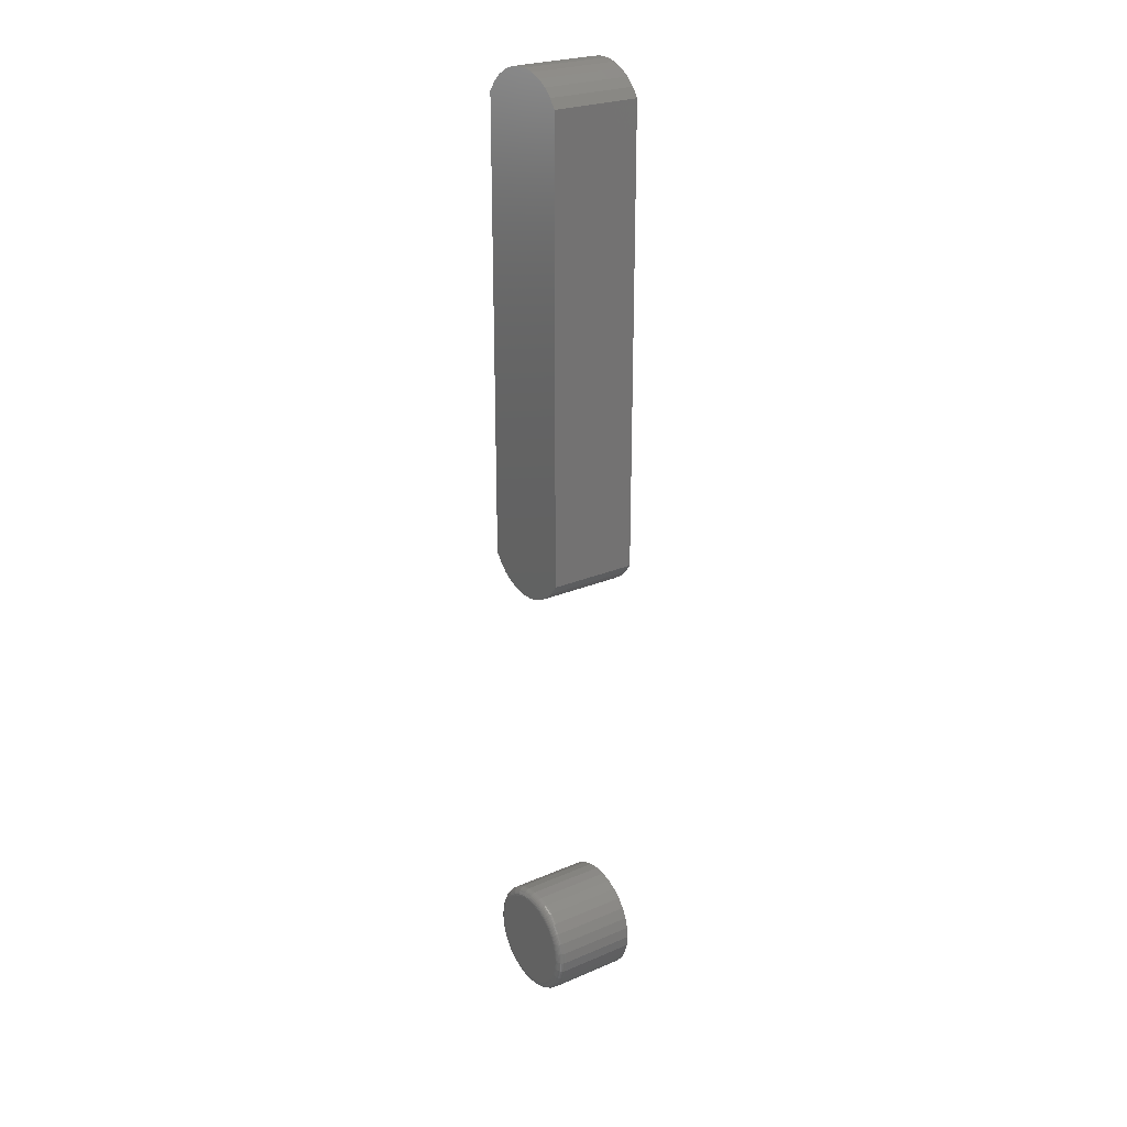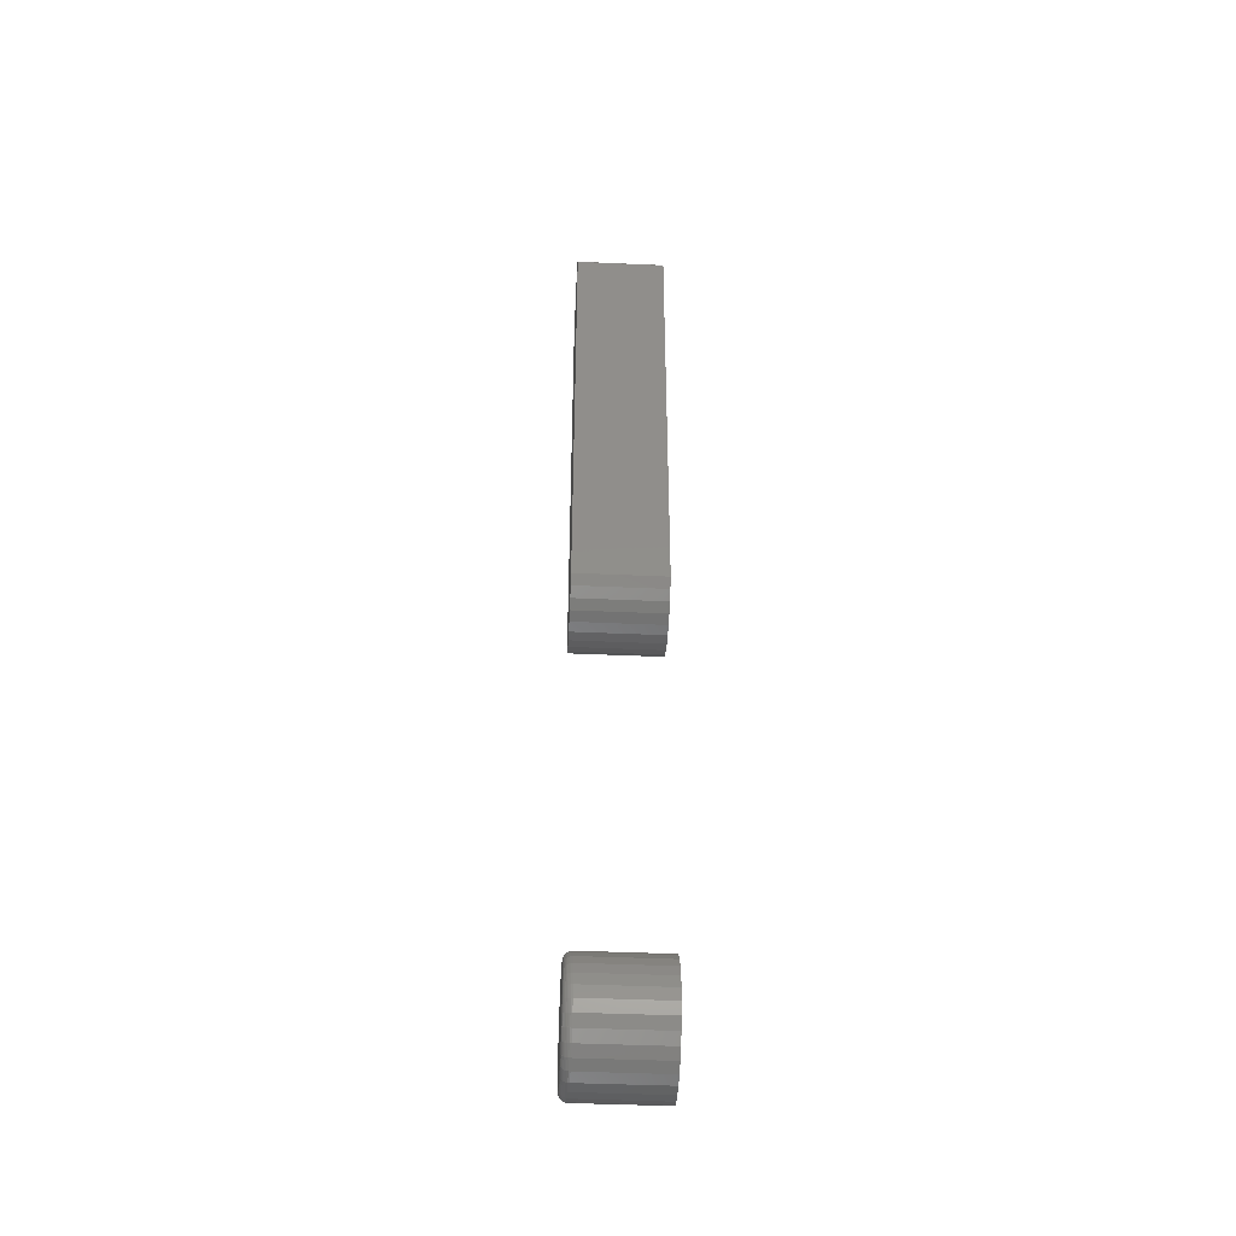
<metadata>
{"format":"stl","ext":"stl","renderer":"f3d","projection":"perspective","resolution":1024,"background":"white","views":[{"elev":24.8,"azim":55.2,"up":"+Y"},{"elev":-43.7,"azim":87.0,"up":"+Y"}]}
</metadata>
<code>
# stl→obj: 368 verts, 728 faces
v 0.003947 -0.5966 0.08594
v -0.00531 -0.5975 0.08594
v -0.01421 -0.6002 0.08594
v 0.0132 -0.5975 0.08594
v 0.02211 -0.6002 0.08594
v -0.02241 -0.6046 0.08594
v 0.03031 -0.6046 0.08594
v -0.02961 -0.6105 0.08594
v 0.0375 -0.6105 0.08594
v -0.03551 -0.6177 0.08594
v 0.0434 -0.6177 0.08594
v -0.03989 -0.6259 0.08594
v 0.04779 -0.6259 0.08594
v -0.04259 -0.6348 0.08594
v 0.05049 -0.6348 0.08594
v 0.05049 -0.6533 0.08594
v -0.03989 -0.6622 0.08594
v 0.04779 -0.6622 0.08594
v -0.03551 -0.6704 0.08594
v 0.0434 -0.6704 0.08594
v -0.02961 -0.6776 0.08594
v 0.0375 -0.6776 0.08594
v -0.02241 -0.6835 0.08594
v 0.03031 -0.6835 0.08594
v -0.01421 -0.6879 0.08594
v 0.02211 -0.6879 0.08594
v -0.00531 -0.6906 0.08594
v 0.003947 -0.6915 0.08594
v 0.0132 -0.6906 0.08594
v 0.0514 -0.6441 0.08594
v -0.0435 -0.6441 0.08594
v -0.04259 -0.6533 0.08594
v 0.05921 -0.6441 0
v 0.05921 -0.6441 0.07812
v 0.05815 -0.6549 0
v 0.05815 -0.6549 0.07812
v 0.055 -0.6652 0
v 0.055 -0.6652 0.07812
v 0.0499 -0.6748 0
v 0.0499 -0.6748 0.07812
v 0.04302 -0.6832 0
v 0.04302 -0.6832 0.07812
v 0.03465 -0.69 0
v 0.03465 -0.69 0.07812
v 0.0251 -0.6951 0
v 0.0251 -0.6951 0.07812
v 0.01473 -0.6983 0
v 0.01473 -0.6983 0.07812
v 0.003947 -0.6993 0
v 0.003947 -0.6993 0.07812
v -0.006834 -0.6983 0
v -0.006834 -0.6983 0.07812
v -0.0172 -0.6951 0
v -0.0172 -0.6951 0.07812
v -0.02676 -0.69 0
v -0.02676 -0.69 0.07812
v -0.03513 -0.6832 0
v -0.03513 -0.6832 0.07812
v -0.042 -0.6748 0
v -0.042 -0.6748 0.07812
v -0.04711 -0.6652 0
v -0.04711 -0.6652 0.07812
v -0.05025 -0.6549 0
v -0.05025 -0.6549 0.07812
v -0.05132 -0.6441 0
v -0.05132 -0.6441 0.07812
v -0.05025 -0.6333 0
v -0.05025 -0.6333 0.07812
v -0.04711 -0.6229 0
v -0.04711 -0.6229 0.07812
v -0.042 -0.6134 0
v -0.042 -0.6134 0.07812
v -0.03513 -0.605 0
v -0.03513 -0.605 0.07812
v -0.02676 -0.5981 0
v -0.02676 -0.5981 0.07812
v -0.0172 -0.593 0
v -0.0172 -0.593 0.07812
v -0.006834 -0.5899 0
v -0.006834 -0.5899 0.07812
v 0.003947 -0.5888 0
v 0.003947 -0.5888 0.07812
v 0.01473 -0.5899 0
v 0.01473 -0.5899 0.07812
v 0.0251 -0.593 0
v 0.0251 -0.593 0.07812
v 0.03465 -0.5981 0
v 0.03465 -0.5981 0.07812
v 0.04302 -0.605 0
v 0.04302 -0.605 0.07812
v 0.0499 -0.6134 0
v 0.0499 -0.6134 0.07812
v 0.055 -0.6229 0
v 0.055 -0.6229 0.07812
v 0.05815 -0.6333 0
v 0.05815 -0.6333 0.07812
v -0.04503 -0.6441 0.08579
v -0.04409 -0.6345 0.08579
v -0.04649 -0.6441 0.08534
v -0.04552 -0.6342 0.08534
v -0.04784 -0.6441 0.08462
v -0.04685 -0.634 0.08462
v -0.04903 -0.6441 0.08365
v -0.04801 -0.6337 0.08365
v -0.05 -0.6441 0.08247
v -0.04896 -0.6336 0.08247
v -0.05072 -0.6441 0.08111
v -0.04967 -0.6334 0.08111
v -0.05117 -0.6441 0.07965
v -0.05011 -0.6333 0.07965
v 0.05198 -0.6345 0.08579
v 0.05292 -0.6441 0.08579
v 0.05342 -0.6342 0.08534
v 0.05439 -0.6441 0.08534
v 0.05474 -0.634 0.08462
v 0.05574 -0.6441 0.08462
v 0.0559 -0.6337 0.08365
v 0.05692 -0.6441 0.08365
v 0.05686 -0.6336 0.08247
v 0.05789 -0.6441 0.08247
v 0.05757 -0.6334 0.08111
v 0.05862 -0.6441 0.08111
v 0.058 -0.6333 0.07965
v 0.05906 -0.6441 0.07965
v 0.04919 -0.6253 0.08579
v 0.05055 -0.6248 0.08534
v 0.0518 -0.6243 0.08462
v 0.05289 -0.6238 0.08365
v 0.05379 -0.6234 0.08247
v 0.05445 -0.6232 0.08111
v 0.05487 -0.623 0.07965
v 0.04467 -0.6169 0.08579
v 0.04589 -0.6161 0.08534
v 0.04701 -0.6153 0.08462
v 0.04799 -0.6146 0.08365
v 0.0488 -0.6141 0.08247
v 0.0494 -0.6137 0.08111
v 0.04977 -0.6135 0.07965
v 0.03858 -0.6094 0.08579
v 0.03961 -0.6084 0.08534
v 0.04057 -0.6075 0.08462
v 0.04141 -0.6066 0.08365
v 0.04209 -0.6059 0.08247
v 0.0426 -0.6054 0.08111
v 0.04292 -0.6051 0.07965
v 0.03116 -0.6034 0.08579
v 0.03197 -0.6021 0.08534
v 0.03272 -0.601 0.08462
v 0.03338 -0.6 0.08365
v 0.03392 -0.5992 0.08247
v 0.03432 -0.5986 0.08111
v 0.03457 -0.5983 0.07965
v 0.02269 -0.5988 0.08579
v 0.02325 -0.5975 0.08534
v 0.02377 -0.5962 0.08462
v 0.02422 -0.5951 0.08365
v 0.02459 -0.5942 0.08247
v 0.02487 -0.5936 0.08111
v 0.02504 -0.5932 0.07965
v 0.0135 -0.596 0.08579
v 0.01379 -0.5946 0.08534
v 0.01405 -0.5933 0.08462
v 0.01428 -0.5921 0.08365
v 0.01447 -0.5912 0.08247
v 0.01461 -0.5905 0.08111
v 0.0147 -0.59 0.07965
v 0.003947 -0.5951 0.08579
v 0.003947 -0.5936 0.08534
v 0.003947 -0.5923 0.08462
v 0.003947 -0.5911 0.08365
v 0.003947 -0.5901 0.08247
v 0.003947 -0.5894 0.08111
v 0.003947 -0.589 0.07965
v -0.005607 -0.596 0.08579
v -0.005893 -0.5946 0.08534
v -0.006157 -0.5933 0.08462
v -0.006388 -0.5921 0.08365
v -0.006577 -0.5912 0.08247
v -0.006718 -0.5905 0.08111
v -0.006805 -0.59 0.07965
v -0.01479 -0.5988 0.08579
v -0.01536 -0.5975 0.08534
v -0.01587 -0.5962 0.08462
v -0.01633 -0.5951 0.08365
v -0.0167 -0.5942 0.08247
v -0.01697 -0.5936 0.08111
v -0.01714 -0.5932 0.07965
v -0.02326 -0.6034 0.08579
v -0.02408 -0.6021 0.08534
v -0.02483 -0.601 0.08462
v -0.02548 -0.6 0.08365
v -0.02602 -0.5992 0.08247
v -0.02642 -0.5986 0.08111
v -0.02667 -0.5983 0.07965
v -0.03068 -0.6094 0.08579
v -0.03172 -0.6084 0.08534
v -0.03267 -0.6075 0.08462
v -0.03351 -0.6066 0.08365
v -0.0342 -0.6059 0.08247
v -0.03471 -0.6054 0.08111
v -0.03502 -0.6051 0.07965
v -0.03677 -0.6169 0.08579
v -0.03799 -0.6161 0.08534
v -0.03912 -0.6153 0.08462
v -0.0401 -0.6146 0.08365
v -0.04091 -0.6141 0.08247
v -0.04151 -0.6137 0.08111
v -0.04188 -0.6135 0.07965
v -0.0413 -0.6253 0.08579
v -0.04265 -0.6248 0.08534
v -0.0439 -0.6243 0.08462
v -0.045 -0.6238 0.08365
v -0.04589 -0.6234 0.08247
v -0.04656 -0.6232 0.08111
v -0.04697 -0.623 0.07965
v 0.05198 -0.6536 0.08579
v 0.05342 -0.6539 0.08534
v 0.05474 -0.6542 0.08462
v 0.0559 -0.6544 0.08365
v 0.05686 -0.6546 0.08247
v 0.05757 -0.6547 0.08111
v 0.058 -0.6548 0.07965
v -0.04409 -0.6536 0.08579
v -0.04552 -0.6539 0.08534
v -0.04685 -0.6542 0.08462
v -0.04801 -0.6544 0.08365
v -0.04896 -0.6546 0.08247
v -0.04967 -0.6547 0.08111
v -0.05011 -0.6548 0.07965
v -0.0413 -0.6628 0.08579
v -0.04265 -0.6634 0.08534
v -0.0439 -0.6639 0.08462
v -0.045 -0.6644 0.08365
v -0.04589 -0.6647 0.08247
v -0.04656 -0.665 0.08111
v -0.04697 -0.6652 0.07965
v -0.03677 -0.6713 0.08579
v -0.03799 -0.6721 0.08534
v -0.03912 -0.6729 0.08462
v -0.0401 -0.6735 0.08365
v -0.04091 -0.6741 0.08247
v -0.04151 -0.6745 0.08111
v -0.04188 -0.6747 0.07965
v -0.03068 -0.6787 0.08579
v -0.03172 -0.6797 0.08534
v -0.03267 -0.6807 0.08462
v -0.03351 -0.6815 0.08365
v -0.0342 -0.6822 0.08247
v -0.03471 -0.6827 0.08111
v -0.03502 -0.683 0.07965
v -0.02326 -0.6848 0.08579
v -0.02408 -0.686 0.08534
v -0.02483 -0.6871 0.08462
v -0.02548 -0.6881 0.08365
v -0.02602 -0.6889 0.08247
v -0.02642 -0.6895 0.08111
v -0.02667 -0.6899 0.07965
v -0.01479 -0.6893 0.08579
v -0.01536 -0.6907 0.08534
v -0.01587 -0.6919 0.08462
v -0.01633 -0.693 0.08365
v -0.0167 -0.6939 0.08247
v -0.01697 -0.6946 0.08111
v -0.01714 -0.695 0.07965
v -0.005607 -0.6921 0.08579
v -0.005893 -0.6936 0.08534
v -0.006157 -0.6949 0.08462
v -0.006388 -0.696 0.08365
v -0.006577 -0.697 0.08247
v -0.006718 -0.6977 0.08111
v -0.006805 -0.6981 0.07965
v 0.003947 -0.6931 0.08579
v 0.003947 -0.6945 0.08534
v 0.003947 -0.6959 0.08462
v 0.003947 -0.6971 0.08365
v 0.003947 -0.698 0.08247
v 0.003947 -0.6987 0.08111
v 0.003947 -0.6992 0.07965
v 0.0135 -0.6921 0.08579
v 0.01379 -0.6936 0.08534
v 0.01405 -0.6949 0.08462
v 0.01428 -0.696 0.08365
v 0.01447 -0.697 0.08247
v 0.01461 -0.6977 0.08111
v 0.0147 -0.6981 0.07965
v 0.02269 -0.6893 0.08579
v 0.02325 -0.6907 0.08534
v 0.02377 -0.6919 0.08462
v 0.02422 -0.693 0.08365
v 0.02459 -0.6939 0.08247
v 0.02487 -0.6946 0.08111
v 0.02504 -0.695 0.07965
v 0.03116 -0.6848 0.08579
v 0.03197 -0.686 0.08534
v 0.03272 -0.6871 0.08462
v 0.03338 -0.6881 0.08365
v 0.03392 -0.6889 0.08247
v 0.03432 -0.6895 0.08111
v 0.03457 -0.6899 0.07965
v 0.03858 -0.6787 0.08579
v 0.03961 -0.6797 0.08534
v 0.04057 -0.6807 0.08462
v 0.04141 -0.6815 0.08365
v 0.04209 -0.6822 0.08247
v 0.0426 -0.6827 0.08111
v 0.04292 -0.683 0.07965
v 0.04467 -0.6713 0.08579
v 0.04589 -0.6721 0.08534
v 0.04701 -0.6729 0.08462
v 0.04799 -0.6735 0.08365
v 0.0488 -0.6741 0.08247
v 0.0494 -0.6745 0.08111
v 0.04977 -0.6747 0.07965
v 0.04919 -0.6628 0.08579
v 0.05055 -0.6634 0.08534
v 0.0518 -0.6639 0.08462
v 0.05289 -0.6644 0.08365
v 0.05379 -0.6647 0.08247
v 0.05445 -0.665 0.08111
v 0.05487 -0.6652 0.07965
v 0.05263 -0.2204 0.08594
v -0.03975 -0.2292 0.08594
v 0.04633 -0.2292 0.08594
v -0.04605 -0.2204 0.08594
v 0.008697 0.2485 0.08594
v -0.002118 0.2485 0.08594
v -0.01274 0.2465 0.08594
v 0.01932 0.2465 0.08594
v -0.02279 0.2424 0.08594
v 0.02936 0.2424 0.08594
v -0.0319 0.2366 0.08594
v 0.03848 0.2366 0.08594
v -0.03975 0.2292 0.08594
v 0.04633 0.2292 0.08594
v -0.0319 -0.2366 0.08594
v 0.03848 -0.2366 0.08594
v -0.02279 -0.2424 0.08594
v 0.02936 -0.2424 0.08594
v -0.01274 -0.2465 0.08594
v 0.01932 -0.2465 0.08594
v -0.002118 -0.2485 0.08594
v 0.008697 -0.2485 0.08594
v -0.04605 0.2204 0.08594
v 0.05263 0.2204 0.08594
v 0.04633 -0.2292 0
v -0.03975 -0.2292 0
v 0.05263 -0.2204 0
v -0.04605 -0.2204 0
v -0.01274 0.2465 0
v -0.002118 0.2485 0
v 0.008697 0.2485 0
v 0.01932 0.2465 0
v -0.02279 0.2424 0
v 0.02936 0.2424 0
v -0.0319 0.2366 0
v 0.03848 0.2366 0
v -0.03975 0.2292 0
v 0.04633 0.2292 0
v -0.0319 -0.2366 0
v 0.03848 -0.2366 0
v -0.02279 -0.2424 0
v 0.02936 -0.2424 0
v -0.01274 -0.2465 0
v 0.01932 -0.2465 0
v -0.002118 -0.2485 0
v 0.008697 -0.2485 0
v -0.04605 0.2204 0
v 0.05263 0.2204 0
f 1 2 3
f 4 1 3
f 4 3 5
f 5 3 6
f 5 6 7
f 7 6 8
f 7 8 9
f 9 8 10
f 9 10 11
f 11 10 12
f 11 12 13
f 13 12 14
f 13 14 15
f 16 17 18
f 18 17 19
f 18 19 20
f 20 19 21
f 20 21 22
f 22 21 23
f 22 23 24
f 24 23 25
f 24 25 26
f 26 25 27
f 26 27 28
f 26 28 29
f 15 14 30
f 30 14 31
f 30 31 16
f 16 31 32
f 16 32 17
f 33 34 35
f 35 34 36
f 35 36 37
f 37 36 38
f 37 38 39
f 39 38 40
f 39 40 41
f 41 40 42
f 41 42 43
f 43 42 44
f 43 44 45
f 45 44 46
f 45 46 47
f 47 46 48
f 47 48 49
f 49 48 50
f 49 50 51
f 51 50 52
f 51 52 53
f 53 52 54
f 53 54 55
f 55 54 56
f 55 56 57
f 57 56 58
f 57 58 59
f 59 58 60
f 59 60 61
f 61 60 62
f 61 62 63
f 63 62 64
f 63 64 65
f 65 64 66
f 65 66 67
f 67 66 68
f 67 68 69
f 69 68 70
f 69 70 71
f 71 70 72
f 71 72 73
f 73 72 74
f 73 74 75
f 75 74 76
f 75 76 77
f 77 76 78
f 77 78 79
f 79 78 80
f 79 80 81
f 81 80 82
f 81 82 83
f 83 82 84
f 83 84 85
f 85 84 86
f 85 86 87
f 87 86 88
f 87 88 89
f 89 88 90
f 89 90 91
f 91 90 92
f 91 92 93
f 93 92 94
f 93 94 95
f 95 94 96
f 95 96 33
f 33 96 34
f 31 14 97
f 97 14 98
f 97 98 99
f 99 98 100
f 99 100 101
f 101 100 102
f 101 102 103
f 103 102 104
f 103 104 105
f 105 104 106
f 105 106 107
f 107 106 108
f 107 108 109
f 109 108 110
f 109 110 66
f 66 110 68
f 15 30 111
f 111 30 112
f 111 112 113
f 113 112 114
f 113 114 115
f 115 114 116
f 115 116 117
f 117 116 118
f 117 118 119
f 119 118 120
f 119 120 121
f 121 120 122
f 121 122 123
f 123 122 124
f 123 124 96
f 96 124 34
f 13 15 125
f 125 15 111
f 125 111 126
f 126 111 113
f 126 113 127
f 127 113 115
f 127 115 128
f 128 115 117
f 128 117 129
f 129 117 119
f 129 119 130
f 130 119 121
f 130 121 131
f 131 121 123
f 131 123 94
f 94 123 96
f 11 13 132
f 132 13 125
f 132 125 133
f 133 125 126
f 133 126 134
f 134 126 127
f 134 127 135
f 135 127 128
f 135 128 136
f 136 128 129
f 136 129 137
f 137 129 130
f 137 130 138
f 138 130 131
f 138 131 92
f 92 131 94
f 9 11 139
f 139 11 132
f 139 132 140
f 140 132 133
f 140 133 141
f 141 133 134
f 141 134 142
f 142 134 135
f 142 135 143
f 143 135 136
f 143 136 144
f 144 136 137
f 144 137 145
f 145 137 138
f 145 138 90
f 90 138 92
f 7 9 146
f 146 9 139
f 146 139 147
f 147 139 140
f 147 140 148
f 148 140 141
f 148 141 149
f 149 141 142
f 149 142 150
f 150 142 143
f 150 143 151
f 151 143 144
f 151 144 152
f 152 144 145
f 152 145 88
f 88 145 90
f 5 7 153
f 153 7 146
f 153 146 154
f 154 146 147
f 154 147 155
f 155 147 148
f 155 148 156
f 156 148 149
f 156 149 157
f 157 149 150
f 157 150 158
f 158 150 151
f 158 151 159
f 159 151 152
f 159 152 86
f 86 152 88
f 4 5 160
f 160 5 153
f 160 153 161
f 161 153 154
f 161 154 162
f 162 154 155
f 162 155 163
f 163 155 156
f 163 156 164
f 164 156 157
f 164 157 165
f 165 157 158
f 165 158 166
f 166 158 159
f 166 159 84
f 84 159 86
f 1 4 167
f 167 4 160
f 167 160 168
f 168 160 161
f 168 161 169
f 169 161 162
f 169 162 170
f 170 162 163
f 170 163 171
f 171 163 164
f 171 164 172
f 172 164 165
f 172 165 173
f 173 165 166
f 173 166 82
f 82 166 84
f 2 1 174
f 174 1 167
f 174 167 175
f 175 167 168
f 175 168 176
f 176 168 169
f 176 169 177
f 177 169 170
f 177 170 178
f 178 170 171
f 178 171 179
f 179 171 172
f 179 172 180
f 180 172 173
f 180 173 80
f 80 173 82
f 3 2 181
f 181 2 174
f 181 174 182
f 182 174 175
f 182 175 183
f 183 175 176
f 183 176 184
f 184 176 177
f 184 177 185
f 185 177 178
f 185 178 186
f 186 178 179
f 186 179 187
f 187 179 180
f 187 180 78
f 78 180 80
f 6 3 188
f 188 3 181
f 188 181 189
f 189 181 182
f 189 182 190
f 190 182 183
f 190 183 191
f 191 183 184
f 191 184 192
f 192 184 185
f 192 185 193
f 193 185 186
f 193 186 194
f 194 186 187
f 194 187 76
f 76 187 78
f 8 6 195
f 195 6 188
f 195 188 196
f 196 188 189
f 196 189 197
f 197 189 190
f 197 190 198
f 198 190 191
f 198 191 199
f 199 191 192
f 199 192 200
f 200 192 193
f 200 193 201
f 201 193 194
f 201 194 74
f 74 194 76
f 10 8 202
f 202 8 195
f 202 195 203
f 203 195 196
f 203 196 204
f 204 196 197
f 204 197 205
f 205 197 198
f 205 198 206
f 206 198 199
f 206 199 207
f 207 199 200
f 207 200 208
f 208 200 201
f 208 201 72
f 72 201 74
f 12 10 209
f 209 10 202
f 209 202 210
f 210 202 203
f 210 203 211
f 211 203 204
f 211 204 212
f 212 204 205
f 212 205 213
f 213 205 206
f 213 206 214
f 214 206 207
f 214 207 215
f 215 207 208
f 215 208 70
f 70 208 72
f 14 12 98
f 98 12 209
f 98 209 100
f 100 209 210
f 100 210 102
f 102 210 211
f 102 211 104
f 104 211 212
f 104 212 106
f 106 212 213
f 106 213 108
f 108 213 214
f 108 214 110
f 110 214 215
f 110 215 68
f 68 215 70
f 30 16 112
f 112 16 216
f 112 216 114
f 114 216 217
f 114 217 116
f 116 217 218
f 116 218 118
f 118 218 219
f 118 219 120
f 120 219 220
f 120 220 122
f 122 220 221
f 122 221 124
f 124 221 222
f 124 222 34
f 34 222 36
f 32 31 223
f 223 31 97
f 223 97 224
f 224 97 99
f 224 99 225
f 225 99 101
f 225 101 226
f 226 101 103
f 226 103 227
f 227 103 105
f 227 105 228
f 228 105 107
f 228 107 229
f 229 107 109
f 229 109 64
f 64 109 66
f 17 32 230
f 230 32 223
f 230 223 231
f 231 223 224
f 231 224 232
f 232 224 225
f 232 225 233
f 233 225 226
f 233 226 234
f 234 226 227
f 234 227 235
f 235 227 228
f 235 228 236
f 236 228 229
f 236 229 62
f 62 229 64
f 19 17 237
f 237 17 230
f 237 230 238
f 238 230 231
f 238 231 239
f 239 231 232
f 239 232 240
f 240 232 233
f 240 233 241
f 241 233 234
f 241 234 242
f 242 234 235
f 242 235 243
f 243 235 236
f 243 236 60
f 60 236 62
f 21 19 244
f 244 19 237
f 244 237 245
f 245 237 238
f 245 238 246
f 246 238 239
f 246 239 247
f 247 239 240
f 247 240 248
f 248 240 241
f 248 241 249
f 249 241 242
f 249 242 250
f 250 242 243
f 250 243 58
f 58 243 60
f 23 21 251
f 251 21 244
f 251 244 252
f 252 244 245
f 252 245 253
f 253 245 246
f 253 246 254
f 254 246 247
f 254 247 255
f 255 247 248
f 255 248 256
f 256 248 249
f 256 249 257
f 257 249 250
f 257 250 56
f 56 250 58
f 25 23 258
f 258 23 251
f 258 251 259
f 259 251 252
f 259 252 260
f 260 252 253
f 260 253 261
f 261 253 254
f 261 254 262
f 262 254 255
f 262 255 263
f 263 255 256
f 263 256 264
f 264 256 257
f 264 257 54
f 54 257 56
f 27 25 265
f 265 25 258
f 265 258 266
f 266 258 259
f 266 259 267
f 267 259 260
f 267 260 268
f 268 260 261
f 268 261 269
f 269 261 262
f 269 262 270
f 270 262 263
f 270 263 271
f 271 263 264
f 271 264 52
f 52 264 54
f 28 27 272
f 272 27 265
f 272 265 273
f 273 265 266
f 273 266 274
f 274 266 267
f 274 267 275
f 275 267 268
f 275 268 276
f 276 268 269
f 276 269 277
f 277 269 270
f 277 270 278
f 278 270 271
f 278 271 50
f 50 271 52
f 29 28 279
f 279 28 272
f 279 272 280
f 280 272 273
f 280 273 281
f 281 273 274
f 281 274 282
f 282 274 275
f 282 275 283
f 283 275 276
f 283 276 284
f 284 276 277
f 284 277 285
f 285 277 278
f 285 278 48
f 48 278 50
f 26 29 286
f 286 29 279
f 286 279 287
f 287 279 280
f 287 280 288
f 288 280 281
f 288 281 289
f 289 281 282
f 289 282 290
f 290 282 283
f 290 283 291
f 291 283 284
f 291 284 292
f 292 284 285
f 292 285 46
f 46 285 48
f 24 26 293
f 293 26 286
f 293 286 294
f 294 286 287
f 294 287 295
f 295 287 288
f 295 288 296
f 296 288 289
f 296 289 297
f 297 289 290
f 297 290 298
f 298 290 291
f 298 291 299
f 299 291 292
f 299 292 44
f 44 292 46
f 22 24 300
f 300 24 293
f 300 293 301
f 301 293 294
f 301 294 302
f 302 294 295
f 302 295 303
f 303 295 296
f 303 296 304
f 304 296 297
f 304 297 305
f 305 297 298
f 305 298 306
f 306 298 299
f 306 299 42
f 42 299 44
f 20 22 307
f 307 22 300
f 307 300 308
f 308 300 301
f 308 301 309
f 309 301 302
f 309 302 310
f 310 302 303
f 310 303 311
f 311 303 304
f 311 304 312
f 312 304 305
f 312 305 313
f 313 305 306
f 313 306 40
f 40 306 42
f 18 20 314
f 314 20 307
f 314 307 315
f 315 307 308
f 315 308 316
f 316 308 309
f 316 309 317
f 317 309 310
f 317 310 318
f 318 310 311
f 318 311 319
f 319 311 312
f 319 312 320
f 320 312 313
f 320 313 38
f 38 313 40
f 16 18 216
f 216 18 314
f 216 314 217
f 217 314 315
f 217 315 218
f 218 315 316
f 218 316 219
f 219 316 317
f 219 317 220
f 220 317 318
f 220 318 221
f 221 318 319
f 221 319 222
f 222 319 320
f 222 320 36
f 36 320 38
f 81 83 79
f 77 79 83
f 85 77 83
f 75 77 85
f 87 75 85
f 73 75 87
f 89 73 87
f 71 73 89
f 91 71 89
f 69 71 91
f 93 69 91
f 39 59 37
f 57 59 39
f 41 57 39
f 55 57 41
f 43 55 41
f 53 55 43
f 45 53 43
f 51 53 45
f 47 51 45
f 49 51 47
f 59 61 37
f 37 61 63
f 37 63 35
f 35 63 65
f 35 65 33
f 33 65 67
f 33 67 95
f 95 67 69
f 95 69 93
f 321 322 323
f 321 324 322
f 325 326 327
f 325 327 328
f 328 327 329
f 328 329 330
f 330 329 331
f 330 331 332
f 332 331 333
f 332 333 334
f 323 322 335
f 323 335 336
f 336 335 337
f 336 337 338
f 338 337 339
f 338 339 340
f 340 339 341
f 340 341 342
f 343 324 321
f 343 321 344
f 343 344 334
f 343 334 333
f 345 346 347
f 346 348 347
f 349 350 351
f 352 349 351
f 353 349 352
f 354 353 352
f 355 353 354
f 356 355 354
f 357 355 356
f 358 357 356
f 359 346 345
f 360 359 345
f 361 359 360
f 362 361 360
f 363 361 362
f 364 363 362
f 365 363 364
f 366 365 364
f 367 357 358
f 367 358 368
f 367 368 347
f 367 347 348
f 343 367 324
f 324 367 348
f 367 343 357
f 357 343 333
f 357 333 355
f 355 333 331
f 355 331 353
f 353 331 329
f 353 329 349
f 349 329 327
f 349 327 350
f 350 327 326
f 350 326 351
f 351 326 325
f 351 325 352
f 352 325 328
f 352 328 354
f 354 328 330
f 354 330 356
f 356 330 332
f 356 332 358
f 358 332 334
f 358 334 368
f 368 334 344
f 321 347 344
f 344 347 368
f 347 321 345
f 345 321 323
f 345 323 360
f 360 323 336
f 360 336 362
f 362 336 338
f 362 338 364
f 364 338 340
f 364 340 366
f 366 340 342
f 366 342 365
f 365 342 341
f 365 341 363
f 363 341 339
f 363 339 361
f 361 339 337
f 361 337 359
f 359 337 335
f 359 335 346
f 346 335 322
f 346 322 348
f 348 322 324

</code>
